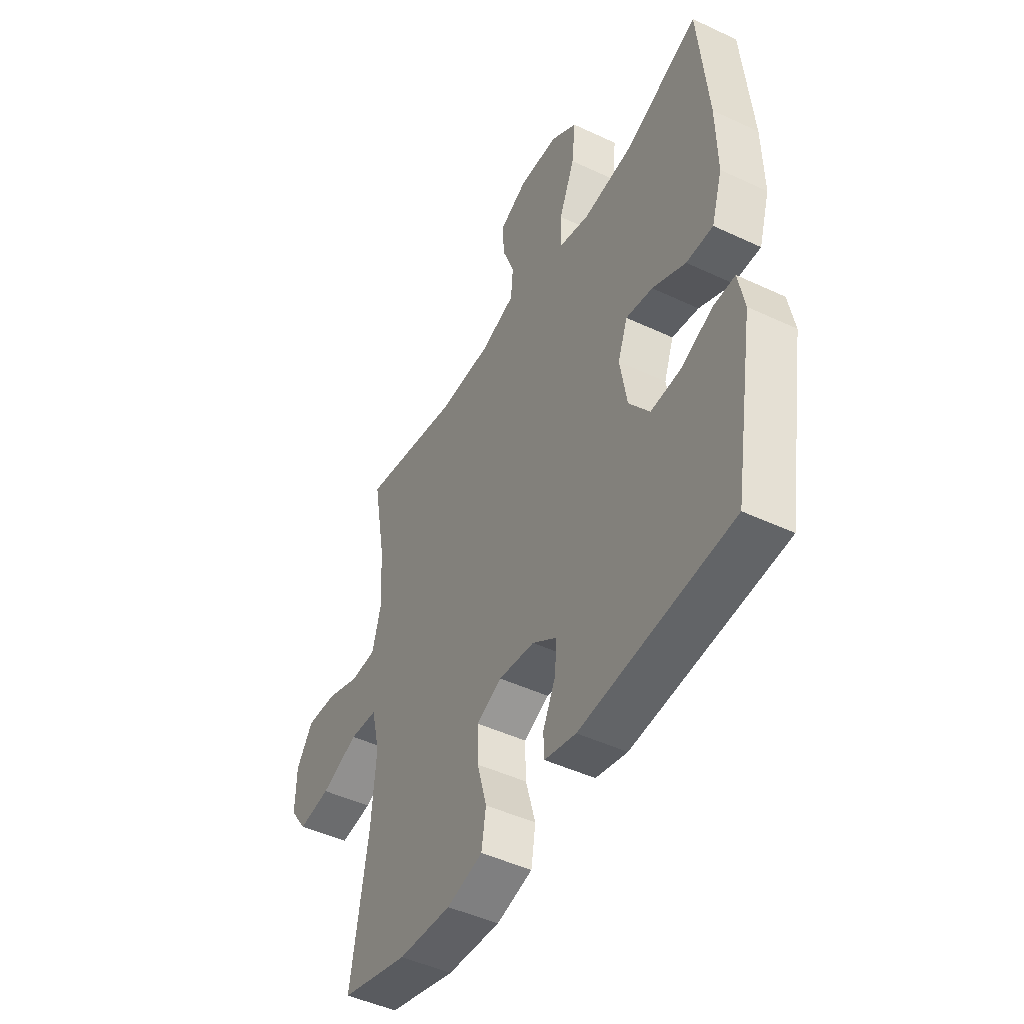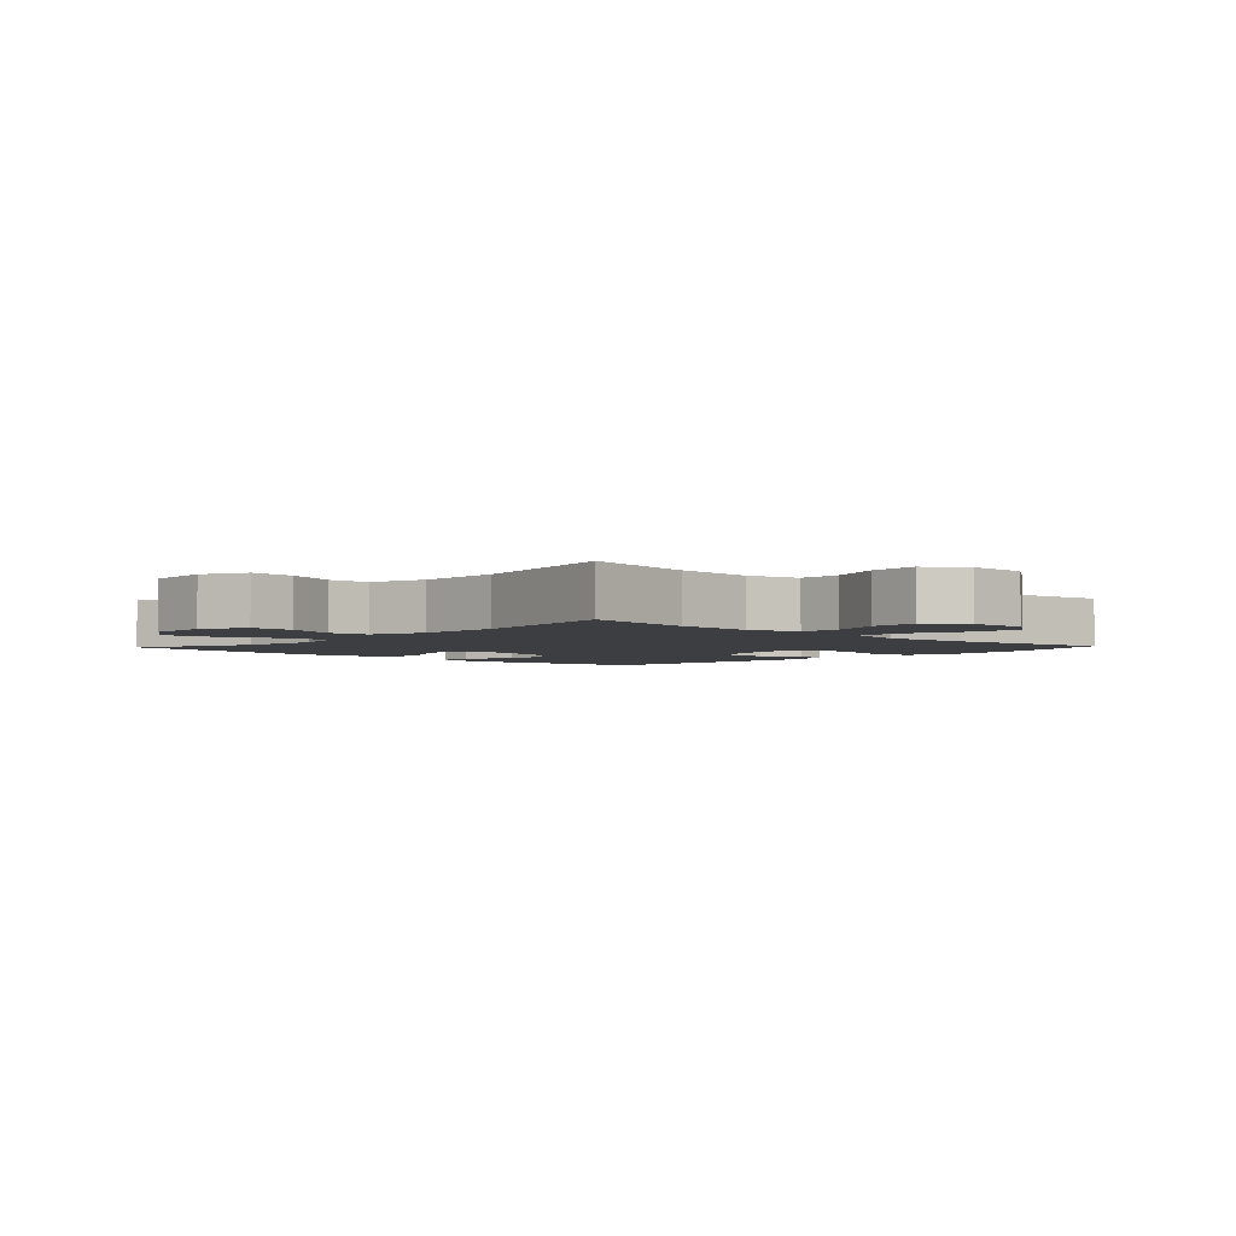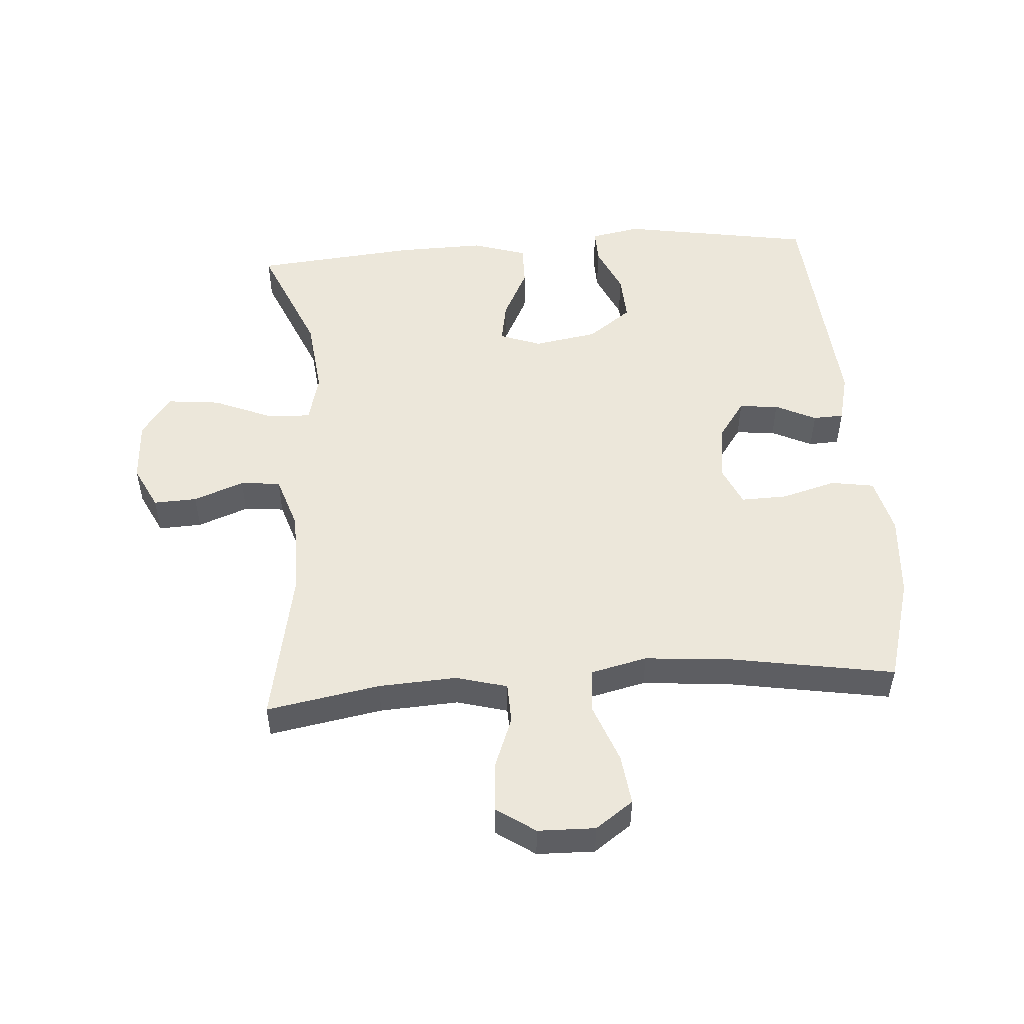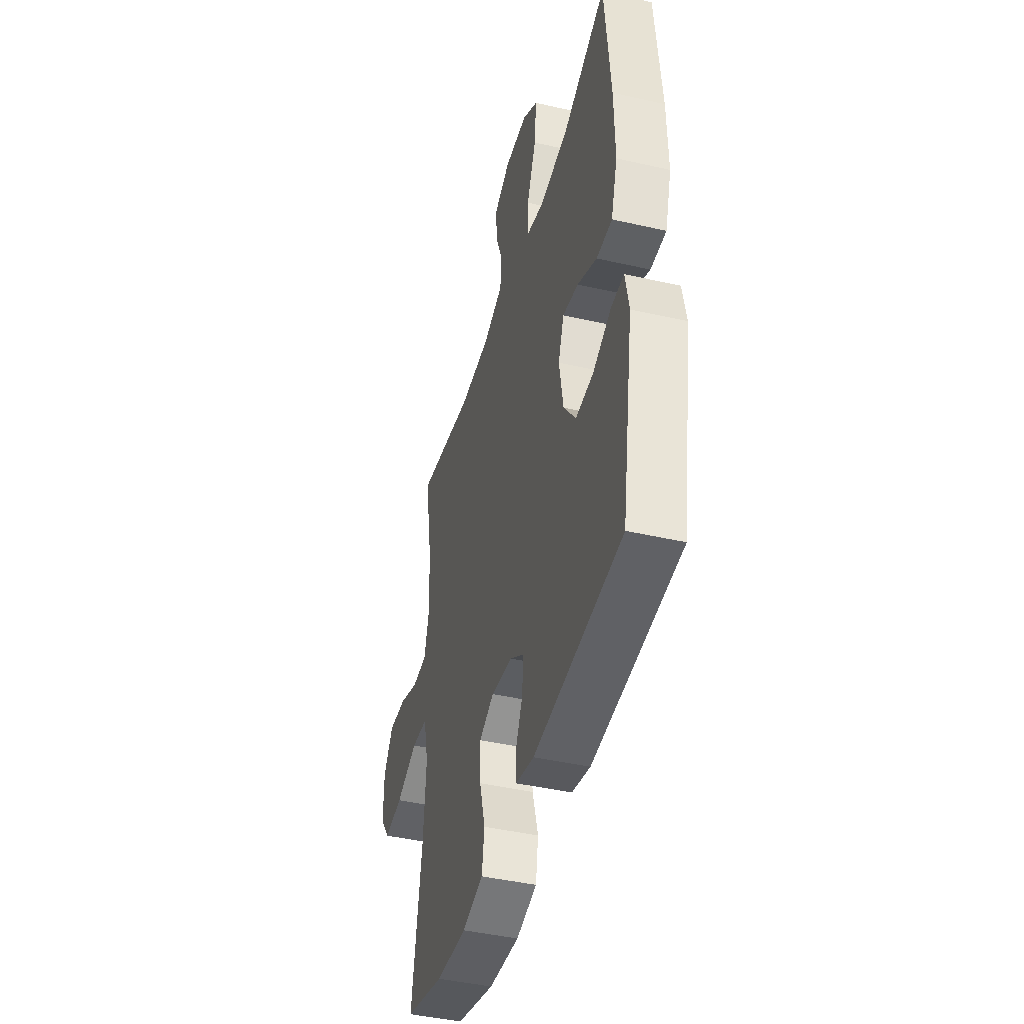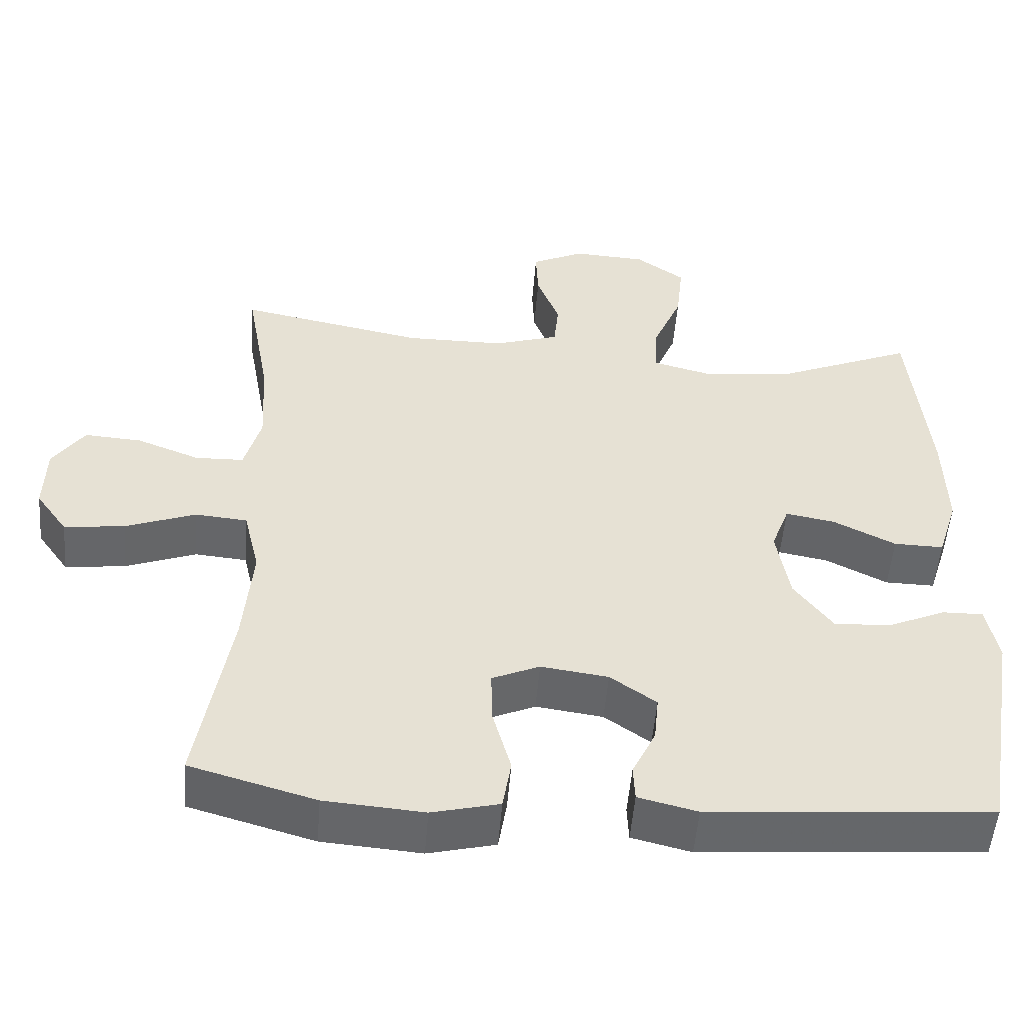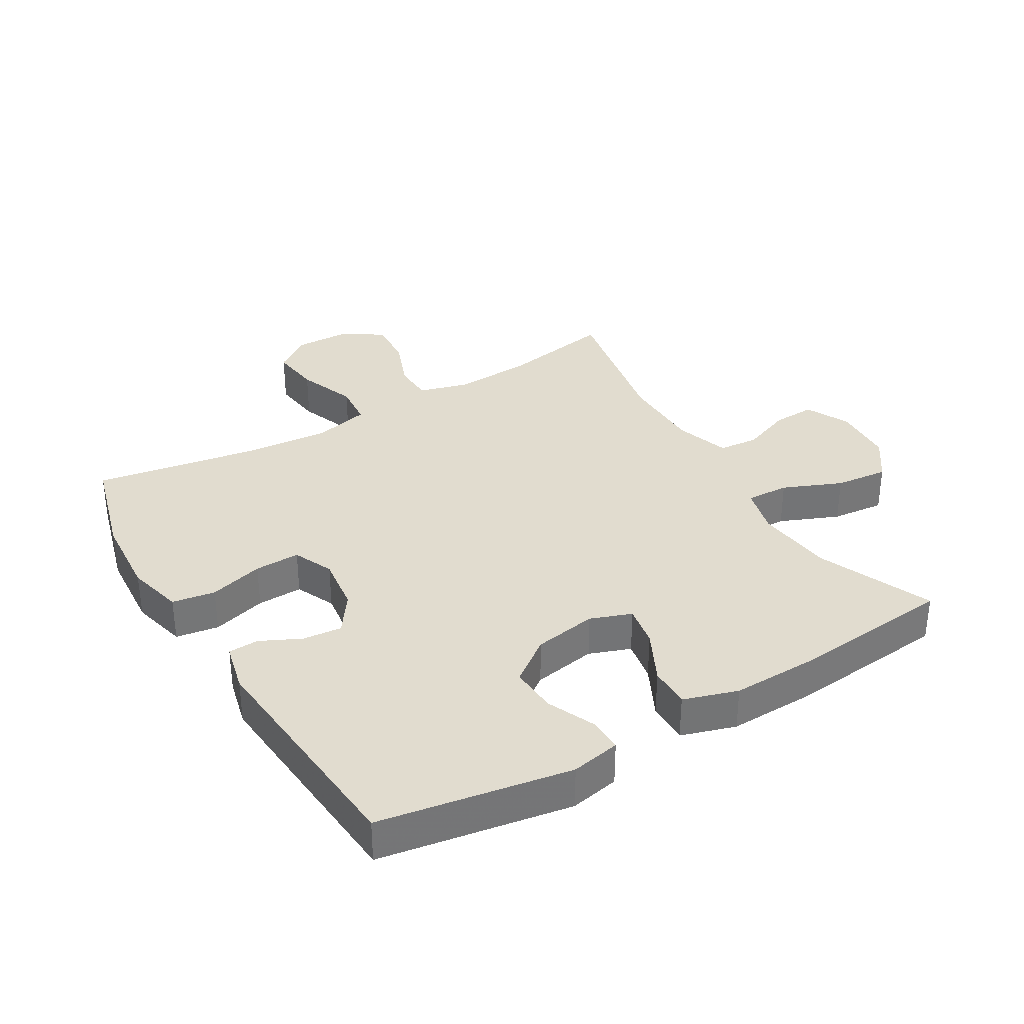
<metadata>
{"format":"obj","ext":"obj","renderer":"f3d","projection":"perspective","resolution":1024,"background":"white","views":[{"elev":-47.0,"azim":-118.0,"up":"+Z"},{"elev":-3.3,"azim":46.6,"up":"+Y"},{"elev":50.9,"azim":85.9,"up":"+Y"},{"elev":-43.4,"azim":-105.1,"up":"+Z"},{"elev":-52.0,"azim":175.4,"up":"+Z"},{"elev":34.3,"azim":-120.8,"up":"+Y"}]}
</metadata>
<code>
v 0.5 0.07 -0.5
v 0.334 0.07 -0.547
v 0.203 0.07 -0.557
v 0.114 0.07 -0.535
v 0.103 0.07 -0.467
v 0.127 0.07 -0.381
v 0.129 0.07 -0.309
v 0.066 0.07 -0.281
v -0.023 0.07 -0.293
v -0.084 0.07 -0.336
v -0.078 0.07 -0.398
v -0.047 0.07 -0.462
v -0.049 0.07 -0.51
v -0.127 0.07 -0.529
v -0.5 0.07 -0.5
v -0.551 0.07 -0.198
v -0.536 0.07 -0.12
v -0.482 0.07 -0.121
v -0.405 0.07 -0.155
v -0.33 0.07 -0.159
v -0.279 0.07 -0.09
v -0.262 0.07 0.01
v -0.286 0.07 0.075
v -0.352 0.07 0.063
v -0.434 0.07 0.022
v -0.5 0.07 0.021
v -0.527 0.07 0.107
v -0.524 0.07 0.244
v -0.5 0.07 0.5
v -0.318 0.07 0.423
v -0.194 0.07 0.409
v -0.117 0.07 0.429
v -0.12 0.07 0.497
v -0.159 0.07 0.59
v -0.168 0.07 0.674
v -0.103 0.07 0.72
v -0.005 0.07 0.725
v 0.064 0.07 0.691
v 0.061 0.07 0.623
v 0.031 0.07 0.544
v 0.037 0.07 0.481
v 0.123 0.07 0.453
v 0.254 0.07 0.452
v 0.5 0.07 0.5
v 0.468 0.07 0.322
v 0.461 0.07 0.199
v 0.483 0.07 0.119
v 0.547 0.07 0.117
v 0.63 0.07 0.149
v 0.706 0.07 0.154
v 0.748 0.07 0.093
v 0.75 0.07 0.003
v 0.708 0.07 -0.056
v 0.628 0.07 -0.046
v 0.535 0.07 -0.011
v 0.466 0.07 -0.017
v 0.445 0.07 -0.106
v 0.457 0.07 -0.244
v 0.5 0 -0.5
v 0.334 0 -0.547
v 0.203 0 -0.557
v 0.114 0 -0.535
v 0.103 0 -0.467
v 0.127 0 -0.381
v 0.129 0 -0.309
v 0.066 0 -0.281
v -0.023 0 -0.293
v -0.084 0 -0.336
v -0.078 0 -0.398
v -0.047 0 -0.462
v -0.049 0 -0.51
v -0.127 0 -0.529
v -0.5 0 -0.5
v -0.551 0 -0.198
v -0.536 0 -0.12
v -0.482 0 -0.121
v -0.405 0 -0.155
v -0.33 0 -0.159
v -0.279 0 -0.09
v -0.262 0 0.01
v -0.286 0 0.075
v -0.352 0 0.063
v -0.434 0 0.022
v -0.5 0 0.021
v -0.527 0 0.107
v -0.524 0 0.244
v -0.5 0 0.5
v -0.318 0 0.423
v -0.194 0 0.409
v -0.117 0 0.429
v -0.12 0 0.497
v -0.159 0 0.59
v -0.168 0 0.674
v -0.103 0 0.72
v -0.005 0 0.725
v 0.064 0 0.691
v 0.061 0 0.623
v 0.031 0 0.544
v 0.037 0 0.481
v 0.123 0 0.453
v 0.254 0 0.452
v 0.5 0 0.5
v 0.468 0 0.322
v 0.461 0 0.199
v 0.483 0 0.119
v 0.547 0 0.117
v 0.63 0 0.149
v 0.706 0 0.154
v 0.748 0 0.093
v 0.75 0 0.003
v 0.708 0 -0.056
v 0.628 0 -0.046
v 0.535 0 -0.011
v 0.466 0 -0.017
v 0.445 0 -0.106
v 0.457 0 -0.244
f 52 53 54 55
f 50 51 52 55
f 48 49 50 55
f 47 48 55 56
f 46 47 56 57
f 43 44 45
f 42 43 45 46
f 41 42 46 57
f 37 38 39 40
f 37 40 41
f 36 37 41
f 33 34 35 36
f 32 33 36 41
f 27 28 29 30
f 27 30 31
f 24 25 26 27
f 23 24 27 31
f 22 23 31 32
f 16 17 18 19
f 16 19 20
f 15 16 20
f 14 15 20 21
f 11 12 13 14
f 10 11 14 21
f 3 4 5 6
f 3 6 7
f 58 1 2 3
f 58 3 7
f 57 58 7 8
f 41 57 8 9
f 21 22 32 41
f 9 10 21 41
f 113 112 111 110
f 113 110 109 108
f 113 108 107 106
f 114 113 106 105
f 115 114 105 104
f 103 102 101
f 104 103 101 100
f 115 104 100 99
f 98 97 96 95
f 99 98 95
f 99 95 94
f 94 93 92 91
f 99 94 91 90
f 88 87 86 85
f 89 88 85
f 85 84 83 82
f 89 85 82 81
f 90 89 81 80
f 77 76 75 74
f 78 77 74
f 78 74 73
f 79 78 73 72
f 72 71 70 69
f 79 72 69 68
f 64 63 62 61
f 65 64 61
f 61 60 59 116
f 65 61 116
f 66 65 116 115
f 67 66 115 99
f 99 90 80 79
f 99 79 68 67
f 1 59 60 2
f 2 60 61 3
f 3 61 62 4
f 4 62 63 5
f 5 63 64 6
f 6 64 65 7
f 7 65 66 8
f 8 66 67 9
f 9 67 68 10
f 10 68 69 11
f 11 69 70 12
f 12 70 71 13
f 13 71 72 14
f 14 72 73 15
f 15 73 74 16
f 16 74 75 17
f 17 75 76 18
f 18 76 77 19
f 19 77 78 20
f 20 78 79 21
f 21 79 80 22
f 22 80 81 23
f 23 81 82 24
f 24 82 83 25
f 25 83 84 26
f 26 84 85 27
f 27 85 86 28
f 28 86 87 29
f 29 87 88 30
f 30 88 89 31
f 31 89 90 32
f 32 90 91 33
f 33 91 92 34
f 34 92 93 35
f 35 93 94 36
f 36 94 95 37
f 37 95 96 38
f 38 96 97 39
f 39 97 98 40
f 40 98 99 41
f 41 99 100 42
f 42 100 101 43
f 43 101 102 44
f 44 102 103 45
f 45 103 104 46
f 46 104 105 47
f 47 105 106 48
f 48 106 107 49
f 49 107 108 50
f 50 108 109 51
f 51 109 110 52
f 52 110 111 53
f 53 111 112 54
f 54 112 113 55
f 55 113 114 56
f 56 114 115 57
f 57 115 116 58
f 58 116 59 1

</code>
